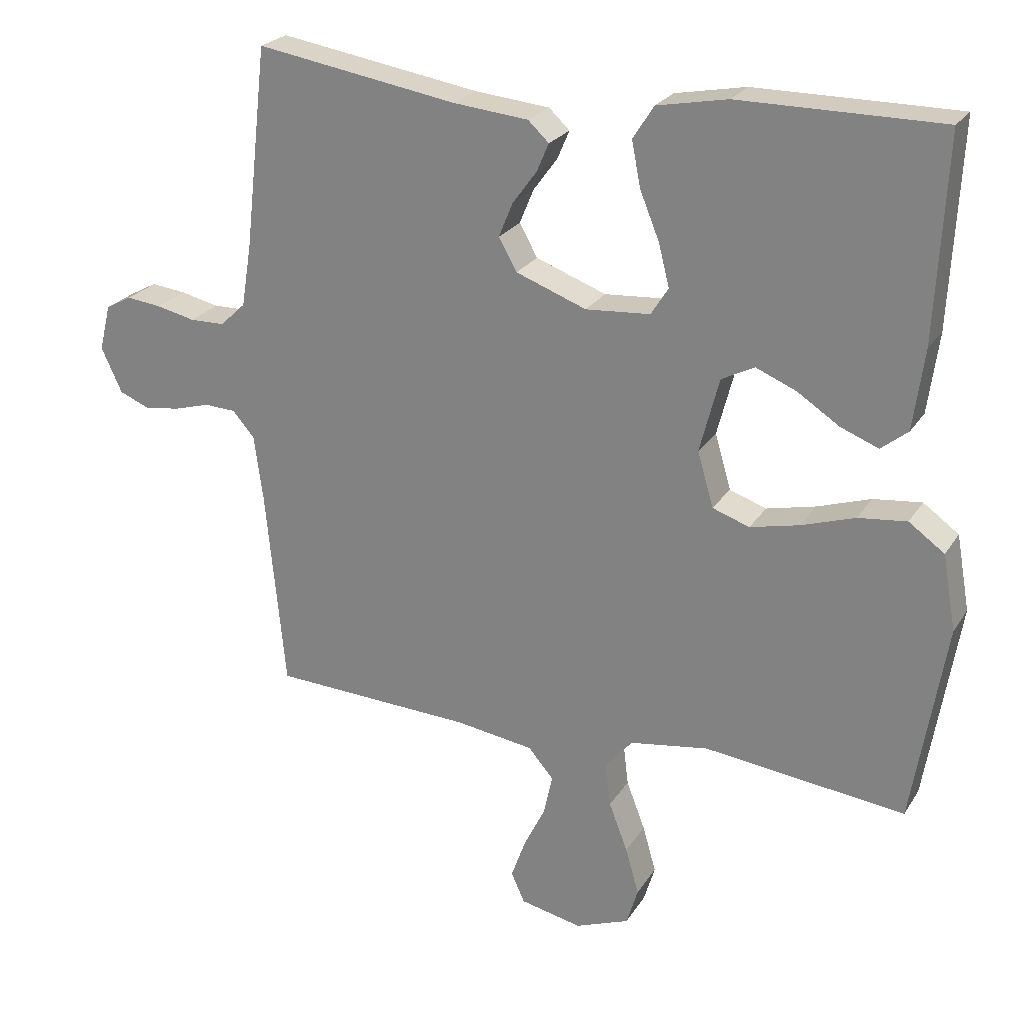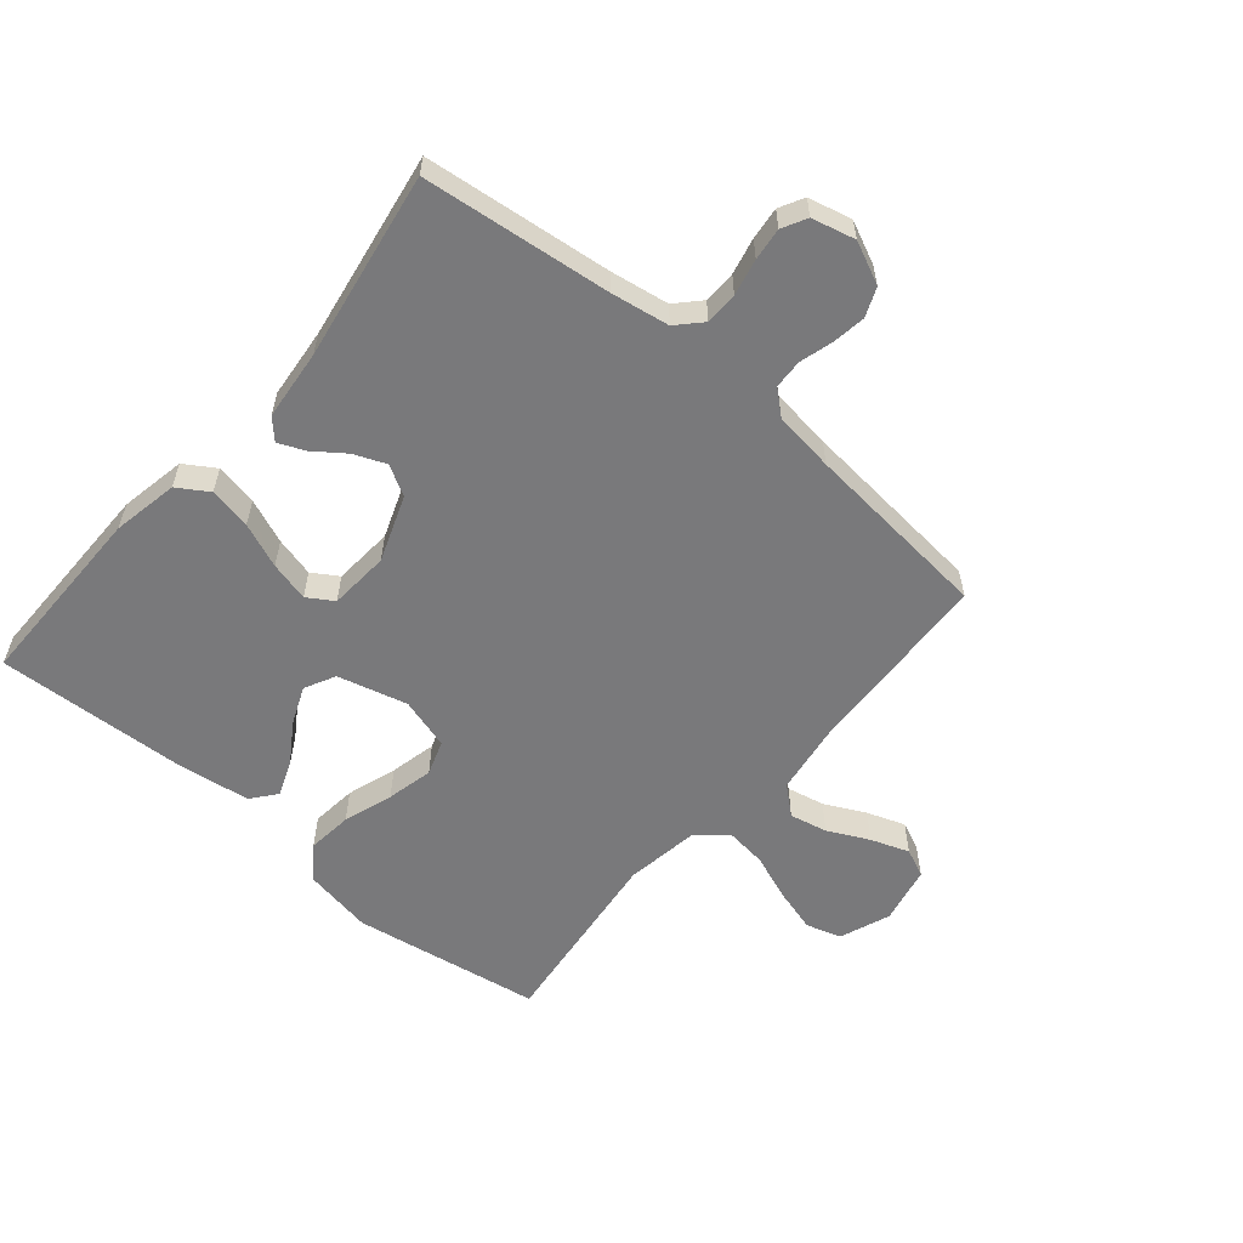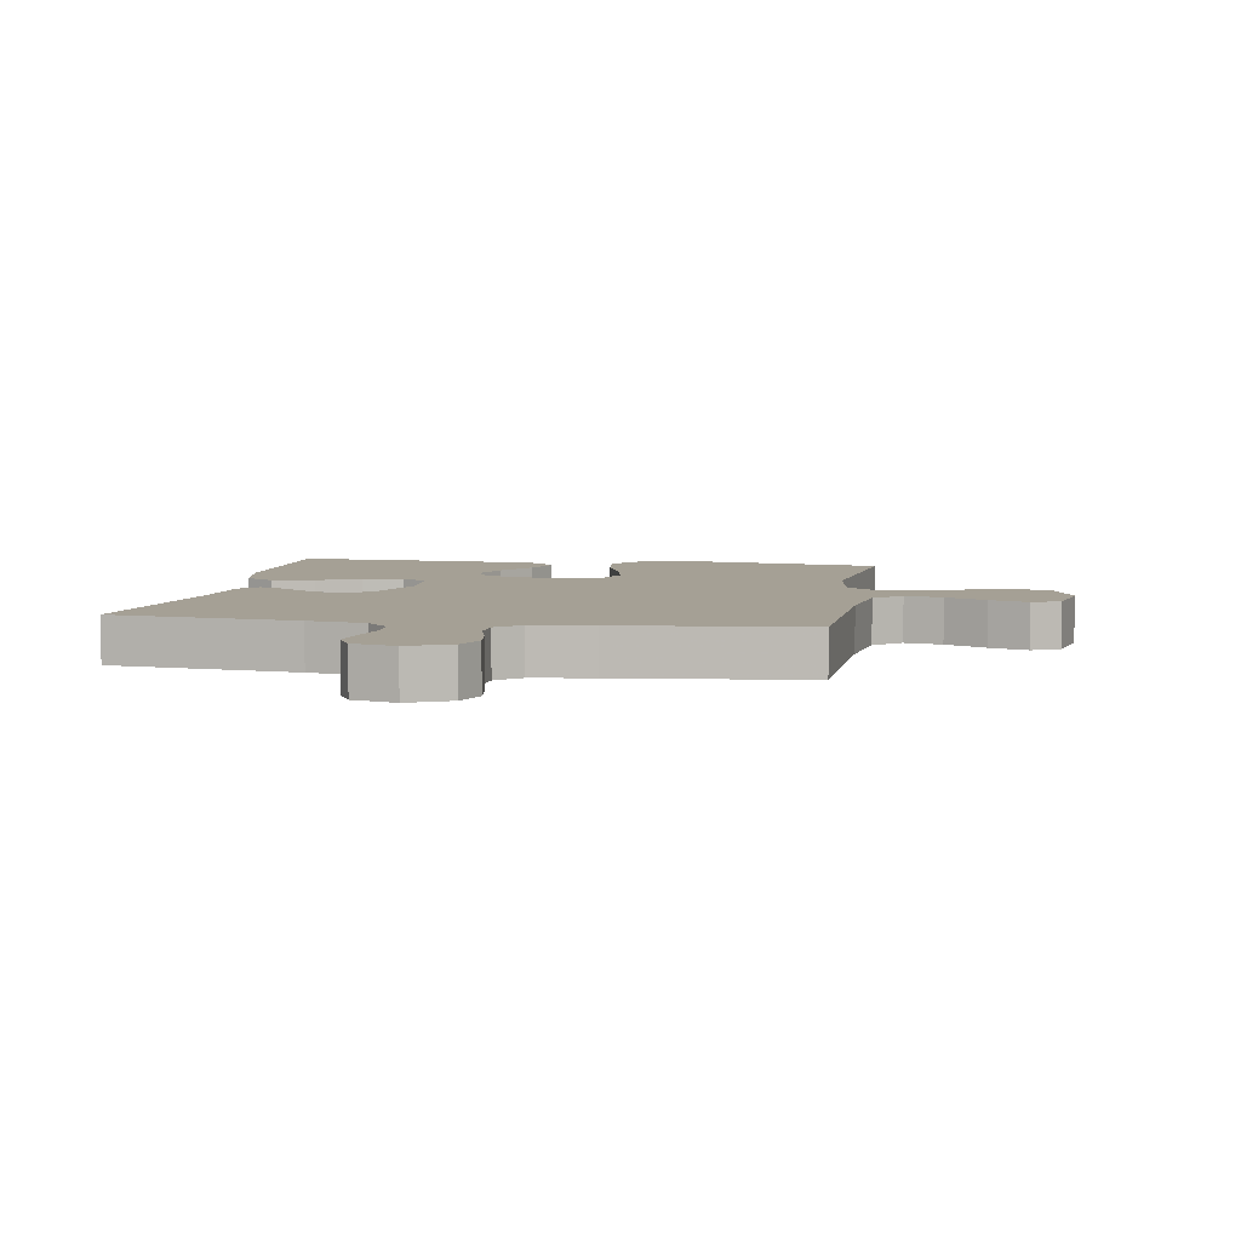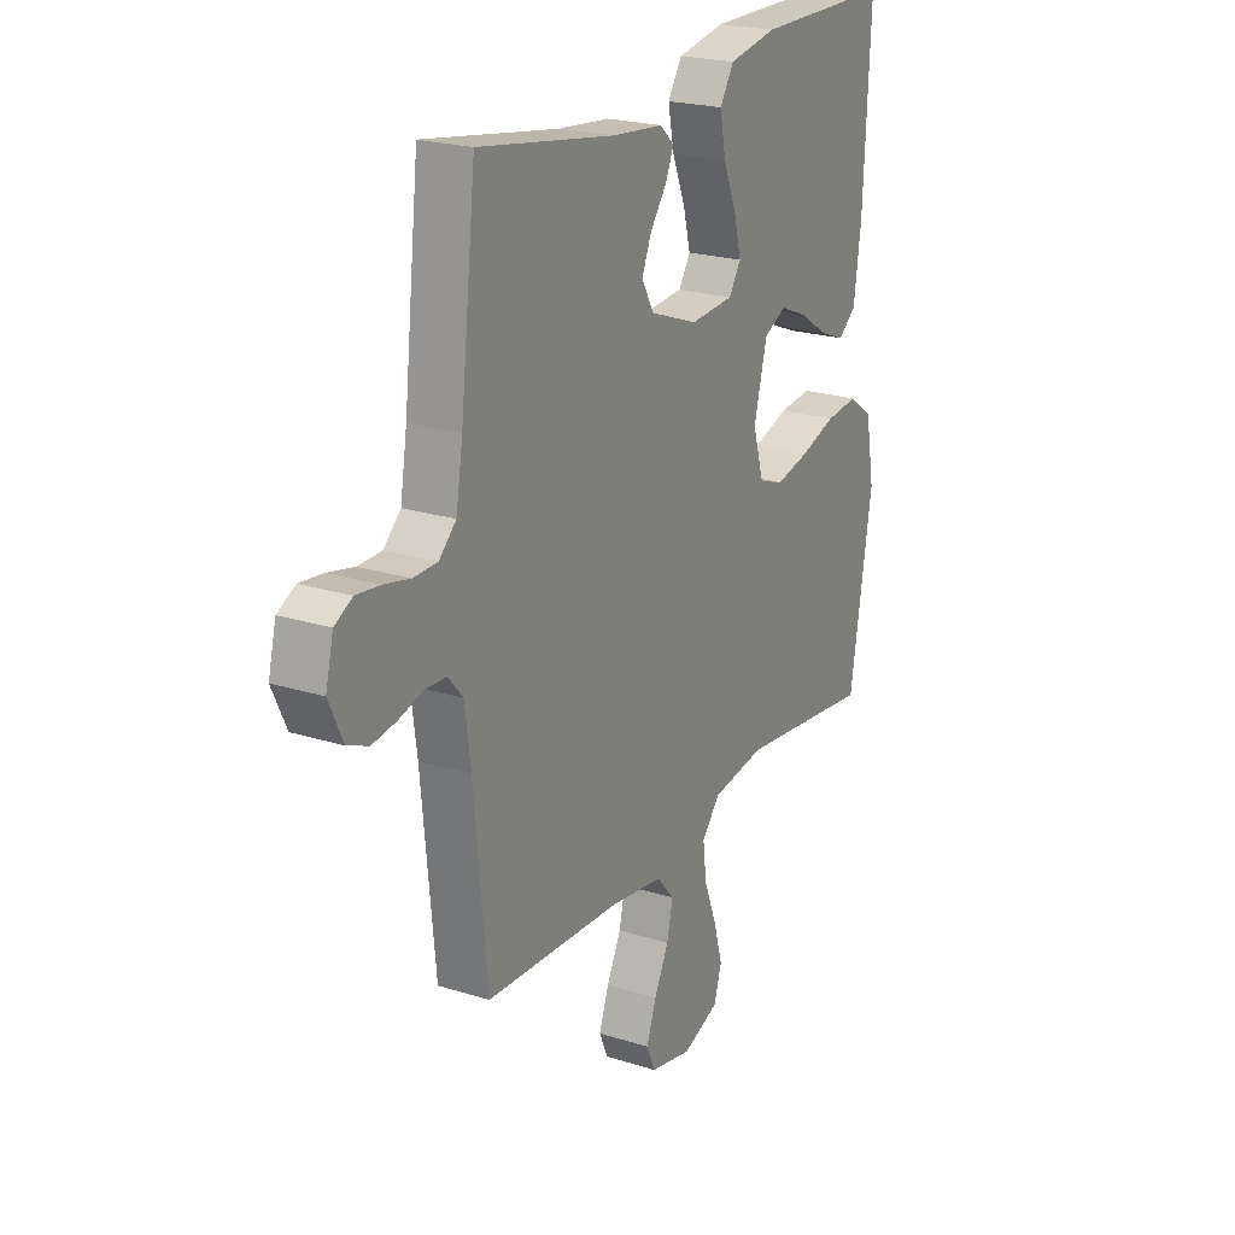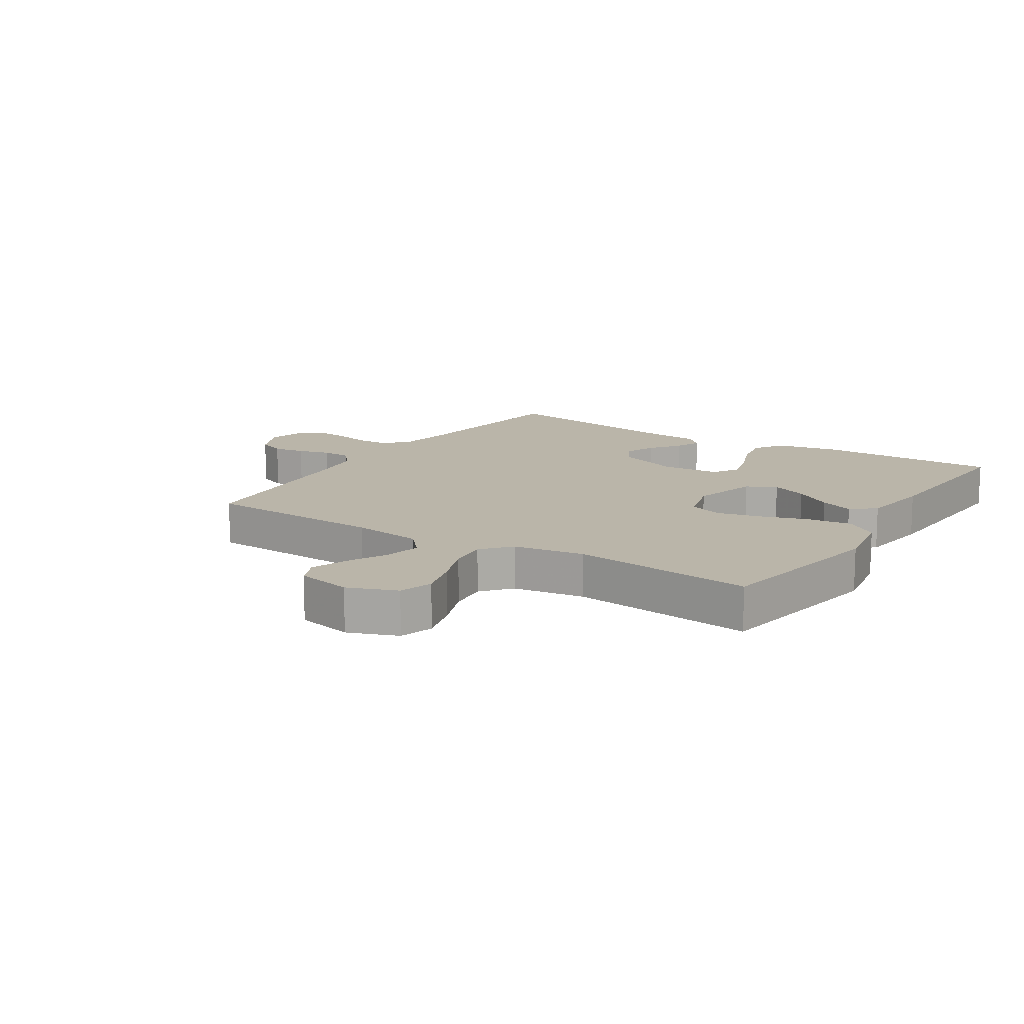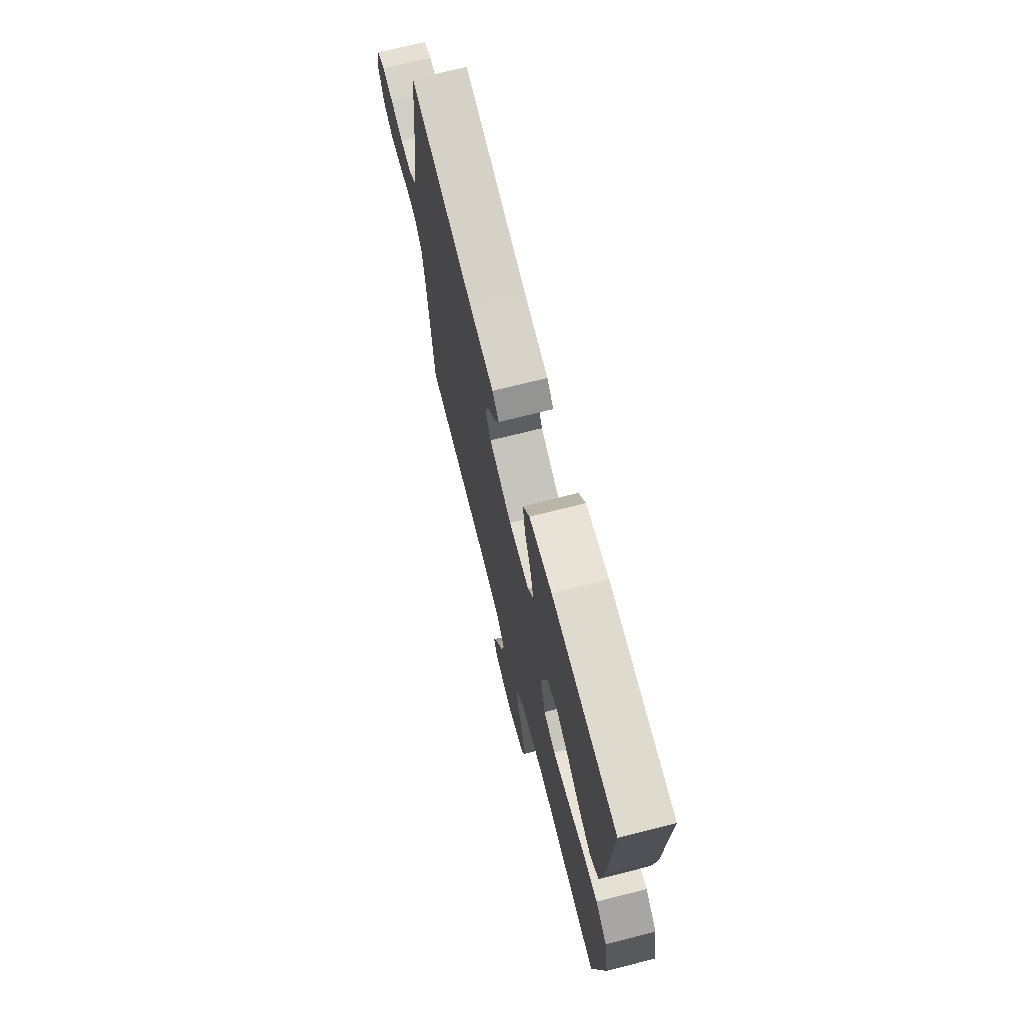
<metadata>
{"format":"obj","ext":"obj","renderer":"f3d","projection":"perspective","resolution":1024,"background":"white","views":[{"elev":24.1,"azim":-155.3,"up":"+Z"},{"elev":-57.9,"azim":49.7,"up":"+Y"},{"elev":5.9,"azim":99.3,"up":"+Y"},{"elev":22.2,"azim":118.7,"up":"+Z"},{"elev":13.5,"azim":-147.3,"up":"+Y"},{"elev":71.2,"azim":-104.2,"up":"+Z"}]}
</metadata>
<code>
v 0.5 0.07 0.5
v 0.534 0.07 0.2
v 0.549 0.07 0.108
v 0.587 0.07 0.072
v 0.639 0.07 0.071
v 0.697 0.07 0.084
v 0.749 0.07 0.09
v 0.788 0.07 0.069
v 0.805 0.07 0
v 0.774 0.07 -0.067
v 0.728 0.07 -0.086
v 0.675 0.07 -0.078
v 0.622 0.07 -0.063
v 0.575 0.07 -0.065
v 0.542 0.07 -0.103
v 0.529 0.07 -0.2
v 0.5 0.07 -0.5
v 0.2 0.07 -0.514
v 0.083 0.07 -0.531
v 0.045 0.07 -0.575
v 0.058 0.07 -0.635
v 0.09 0.07 -0.7
v 0.112 0.07 -0.761
v 0.092 0.07 -0.806
v 0 0.07 -0.826
v -0.081 0.07 -0.795
v -0.098 0.07 -0.739
v -0.078 0.07 -0.669
v -0.05 0.07 -0.596
v -0.042 0.07 -0.53
v -0.083 0.07 -0.483
v -0.2 0.07 -0.465
v -0.5 0.07 -0.5
v -0.549 0.07 -0.2
v -0.529 0.07 -0.088
v -0.476 0.07 -0.05
v -0.404 0.07 -0.058
v -0.325 0.07 -0.084
v -0.251 0.07 -0.101
v -0.196 0.07 -0.082
v -0.172 0.07 0
v -0.201 0.07 0.111
v -0.25 0.07 0.136
v -0.31 0.07 0.111
v -0.373 0.07 0.07
v -0.429 0.07 0.048
v -0.469 0.07 0.08
v -0.485 0.07 0.2
v -0.5 0.07 0.5
v -0.2 0.07 0.5
v -0.095 0.07 0.48
v -0.064 0.07 0.431
v -0.077 0.07 0.364
v -0.106 0.07 0.293
v -0.122 0.07 0.23
v -0.096 0.07 0.189
v 0 0.07 0.182
v 0.105 0.07 0.221
v 0.132 0.07 0.269
v 0.111 0.07 0.32
v 0.075 0.07 0.369
v 0.057 0.07 0.411
v 0.088 0.07 0.44
v 0.2 0.07 0.451
v 0.5 0 0.5
v 0.534 0 0.2
v 0.549 0 0.108
v 0.587 0 0.072
v 0.639 0 0.071
v 0.697 0 0.084
v 0.749 0 0.09
v 0.788 0 0.069
v 0.805 0 0
v 0.774 0 -0.067
v 0.728 0 -0.086
v 0.675 0 -0.078
v 0.622 0 -0.063
v 0.575 0 -0.065
v 0.542 0 -0.103
v 0.529 0 -0.2
v 0.5 0 -0.5
v 0.2 0 -0.514
v 0.083 0 -0.531
v 0.045 0 -0.575
v 0.058 0 -0.635
v 0.09 0 -0.7
v 0.112 0 -0.761
v 0.092 0 -0.806
v 0 0 -0.826
v -0.081 0 -0.795
v -0.098 0 -0.739
v -0.078 0 -0.669
v -0.05 0 -0.596
v -0.042 0 -0.53
v -0.083 0 -0.483
v -0.2 0 -0.465
v -0.5 0 -0.5
v -0.549 0 -0.2
v -0.529 0 -0.088
v -0.476 0 -0.05
v -0.404 0 -0.058
v -0.325 0 -0.084
v -0.251 0 -0.101
v -0.196 0 -0.082
v -0.172 0 0
v -0.201 0 0.111
v -0.25 0 0.136
v -0.31 0 0.111
v -0.373 0 0.07
v -0.429 0 0.048
v -0.469 0 0.08
v -0.485 0 0.2
v -0.5 0 0.5
v -0.2 0 0.5
v -0.095 0 0.48
v -0.064 0 0.431
v -0.077 0 0.364
v -0.106 0 0.293
v -0.122 0 0.23
v -0.096 0 0.189
v 0 0 0.182
v 0.105 0 0.221
v 0.132 0 0.269
v 0.111 0 0.32
v 0.075 0 0.369
v 0.057 0 0.411
v 0.088 0 0.44
v 0.2 0 0.451
f 62 63 64
f 61 62 64
f 60 61 64
f 64 1 2
f 60 64 2
f 59 60 2
f 58 59 2 3
f 57 58 3 4
f 56 57 4
f 52 53 54
f 51 52 54
f 50 51 54
f 49 50 54
f 48 49 54
f 47 48 54
f 46 47 54
f 45 46 54
f 44 45 54
f 43 44 54 55
f 42 43 55 56
f 36 37 38
f 35 36 38
f 34 35 38
f 33 34 38
f 32 33 38
f 31 32 38 39
f 30 31 39 40
f 27 28 29
f 26 27 29
f 25 26 29
f 24 25 29
f 23 24 29
f 22 23 29
f 21 22 29
f 20 21 29 30
f 30 40 41
f 20 30 41
f 19 20 41
f 16 17 18
f 41 42 56
f 19 41 56
f 18 19 56
f 16 18 56
f 15 16 56
f 11 12 13
f 10 11 13
f 9 10 13
f 8 9 13
f 7 8 13
f 6 7 13
f 5 6 13
f 14 15 56 4
f 4 5 13 14
f 128 127 126
f 128 126 125
f 128 125 124
f 66 65 128
f 66 128 124
f 66 124 123
f 67 66 123 122
f 68 67 122 121
f 68 121 120
f 118 117 116
f 118 116 115
f 118 115 114
f 118 114 113
f 118 113 112
f 118 112 111
f 118 111 110
f 118 110 109
f 118 109 108
f 119 118 108 107
f 120 119 107 106
f 102 101 100
f 102 100 99
f 102 99 98
f 102 98 97
f 102 97 96
f 103 102 96 95
f 104 103 95 94
f 93 92 91
f 93 91 90
f 93 90 89
f 93 89 88
f 93 88 87
f 93 87 86
f 93 86 85
f 94 93 85 84
f 105 104 94
f 105 94 84
f 105 84 83
f 82 81 80
f 120 106 105
f 120 105 83
f 120 83 82
f 120 82 80
f 120 80 79
f 77 76 75
f 77 75 74
f 77 74 73
f 77 73 72
f 77 72 71
f 77 71 70
f 77 70 69
f 68 120 79 78
f 78 77 69 68
f 1 65 66 2
f 2 66 67 3
f 3 67 68 4
f 4 68 69 5
f 5 69 70 6
f 6 70 71 7
f 7 71 72 8
f 8 72 73 9
f 9 73 74 10
f 10 74 75 11
f 11 75 76 12
f 12 76 77 13
f 13 77 78 14
f 14 78 79 15
f 15 79 80 16
f 16 80 81 17
f 17 81 82 18
f 18 82 83 19
f 19 83 84 20
f 20 84 85 21
f 21 85 86 22
f 22 86 87 23
f 23 87 88 24
f 24 88 89 25
f 25 89 90 26
f 26 90 91 27
f 27 91 92 28
f 28 92 93 29
f 29 93 94 30
f 30 94 95 31
f 31 95 96 32
f 32 96 97 33
f 33 97 98 34
f 34 98 99 35
f 35 99 100 36
f 36 100 101 37
f 37 101 102 38
f 38 102 103 39
f 39 103 104 40
f 40 104 105 41
f 41 105 106 42
f 42 106 107 43
f 43 107 108 44
f 44 108 109 45
f 45 109 110 46
f 46 110 111 47
f 47 111 112 48
f 48 112 113 49
f 49 113 114 50
f 50 114 115 51
f 51 115 116 52
f 52 116 117 53
f 53 117 118 54
f 54 118 119 55
f 55 119 120 56
f 56 120 121 57
f 57 121 122 58
f 58 122 123 59
f 59 123 124 60
f 60 124 125 61
f 61 125 126 62
f 62 126 127 63
f 63 127 128 64
f 64 128 65 1

</code>
